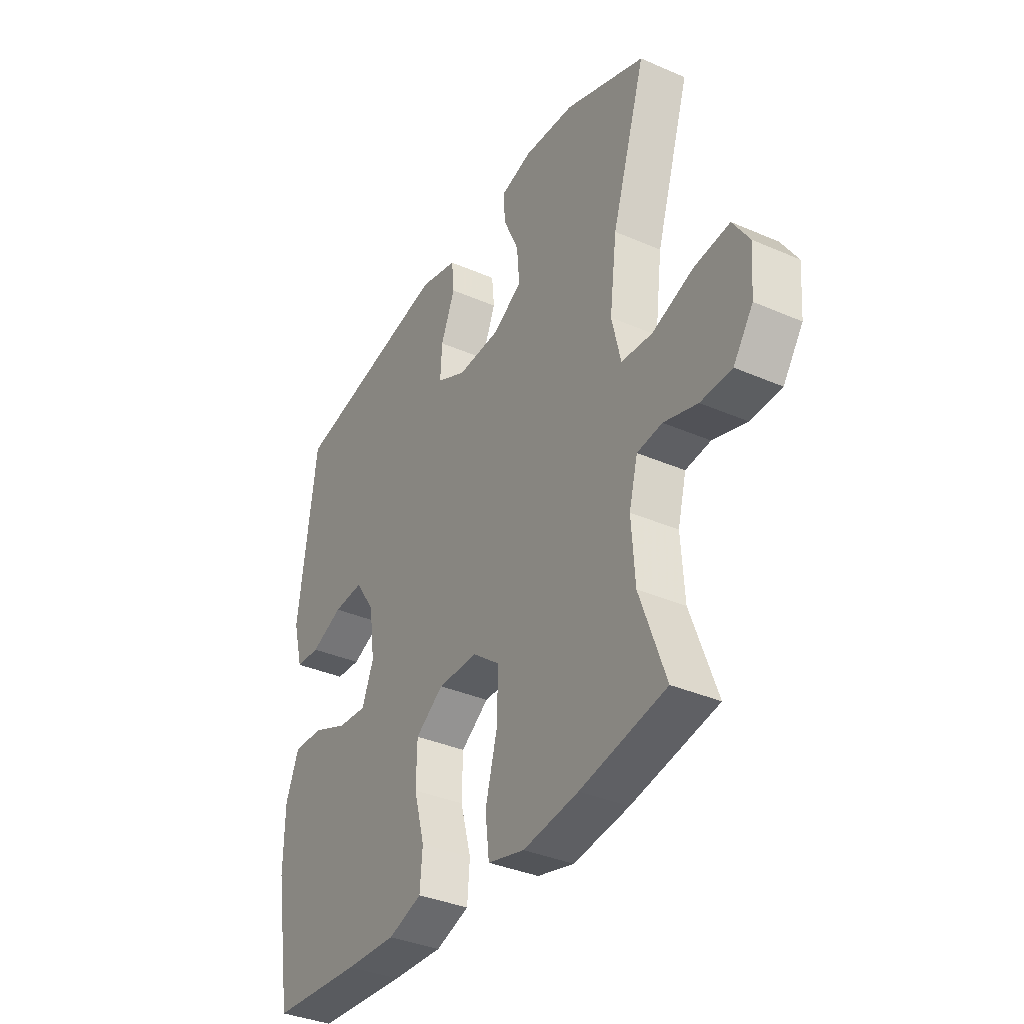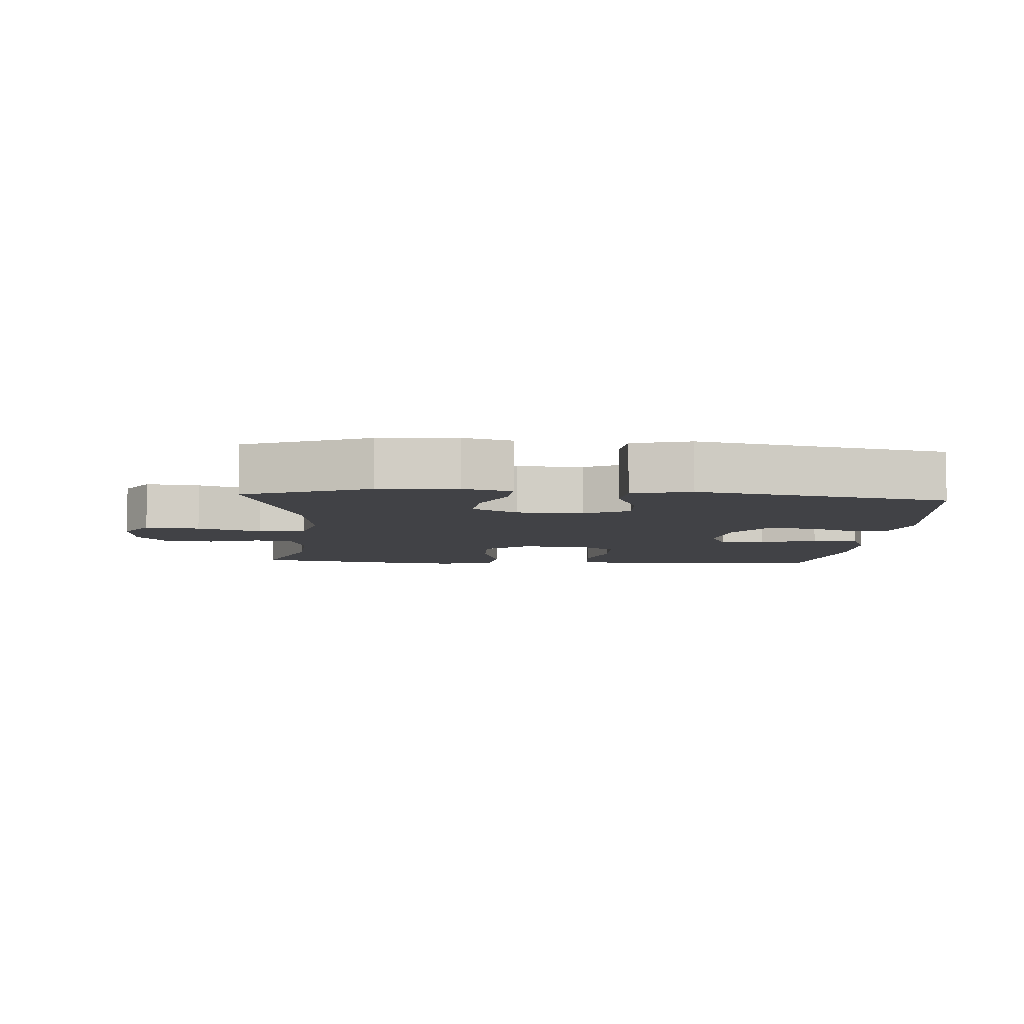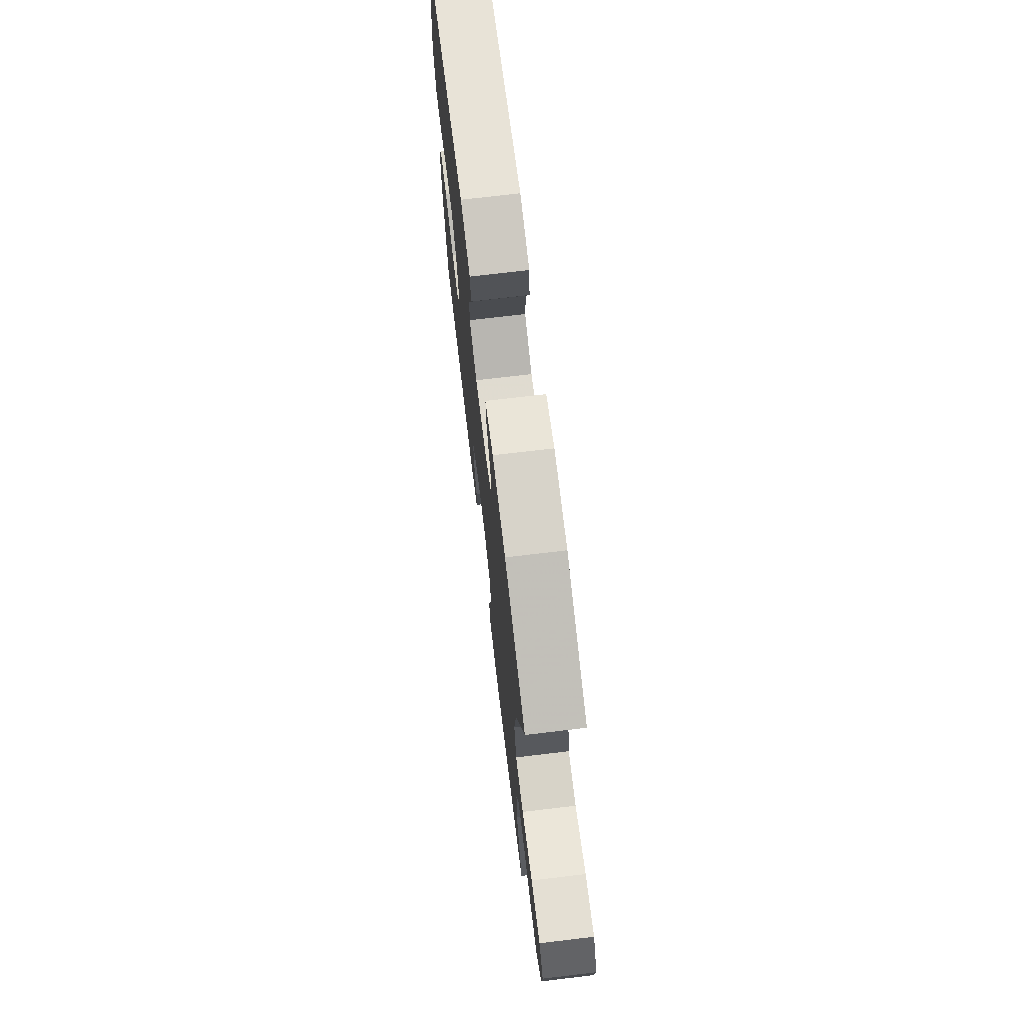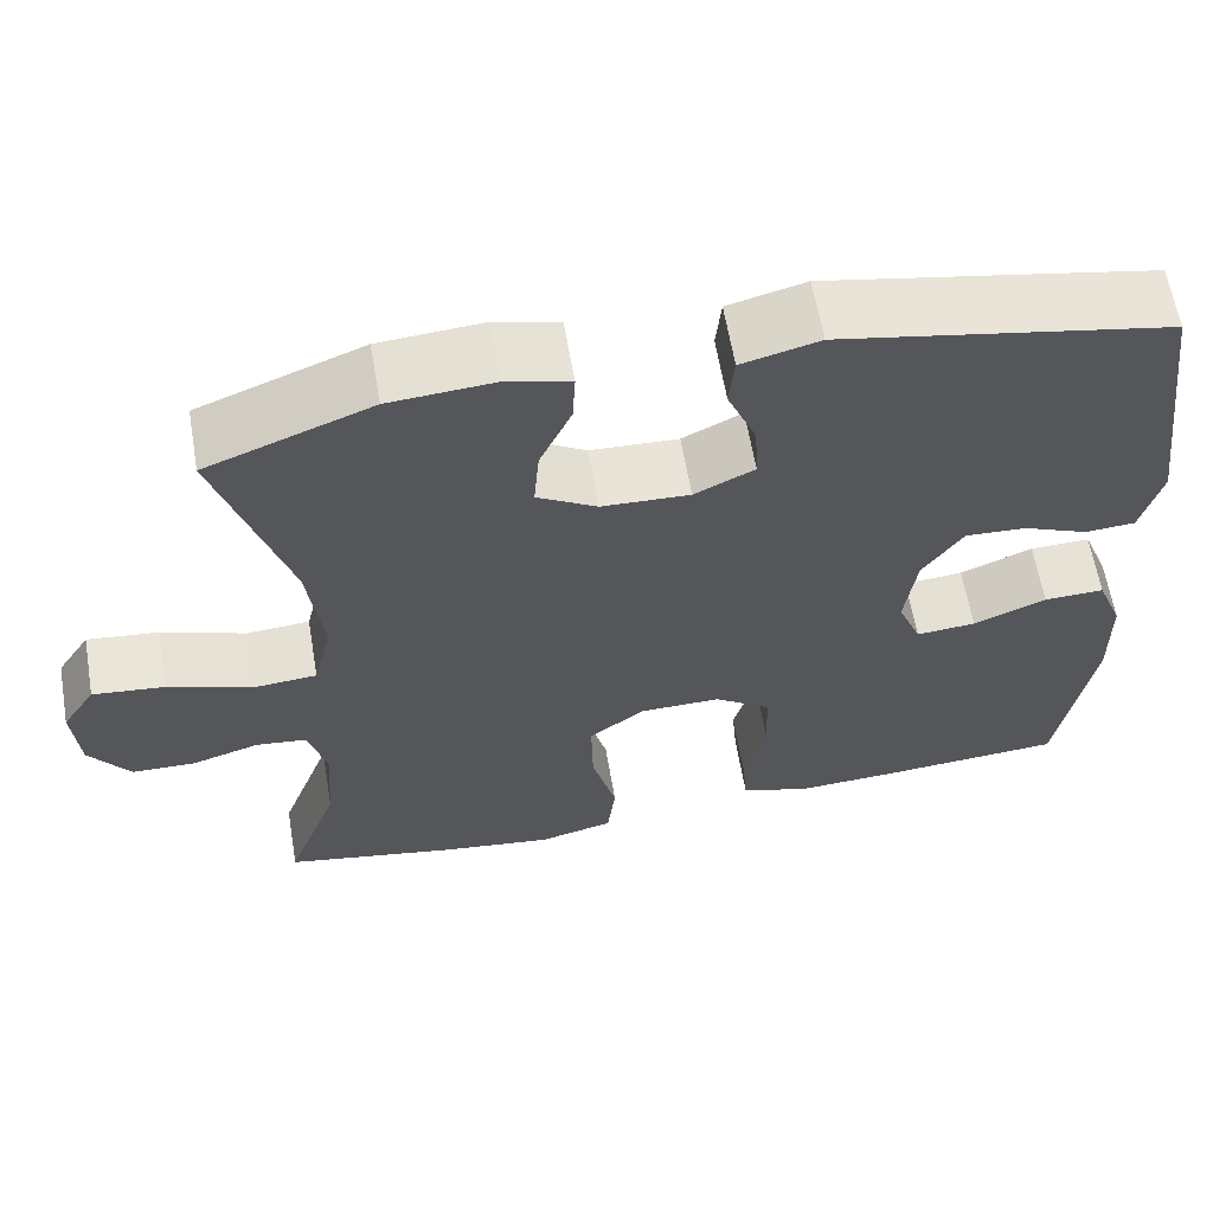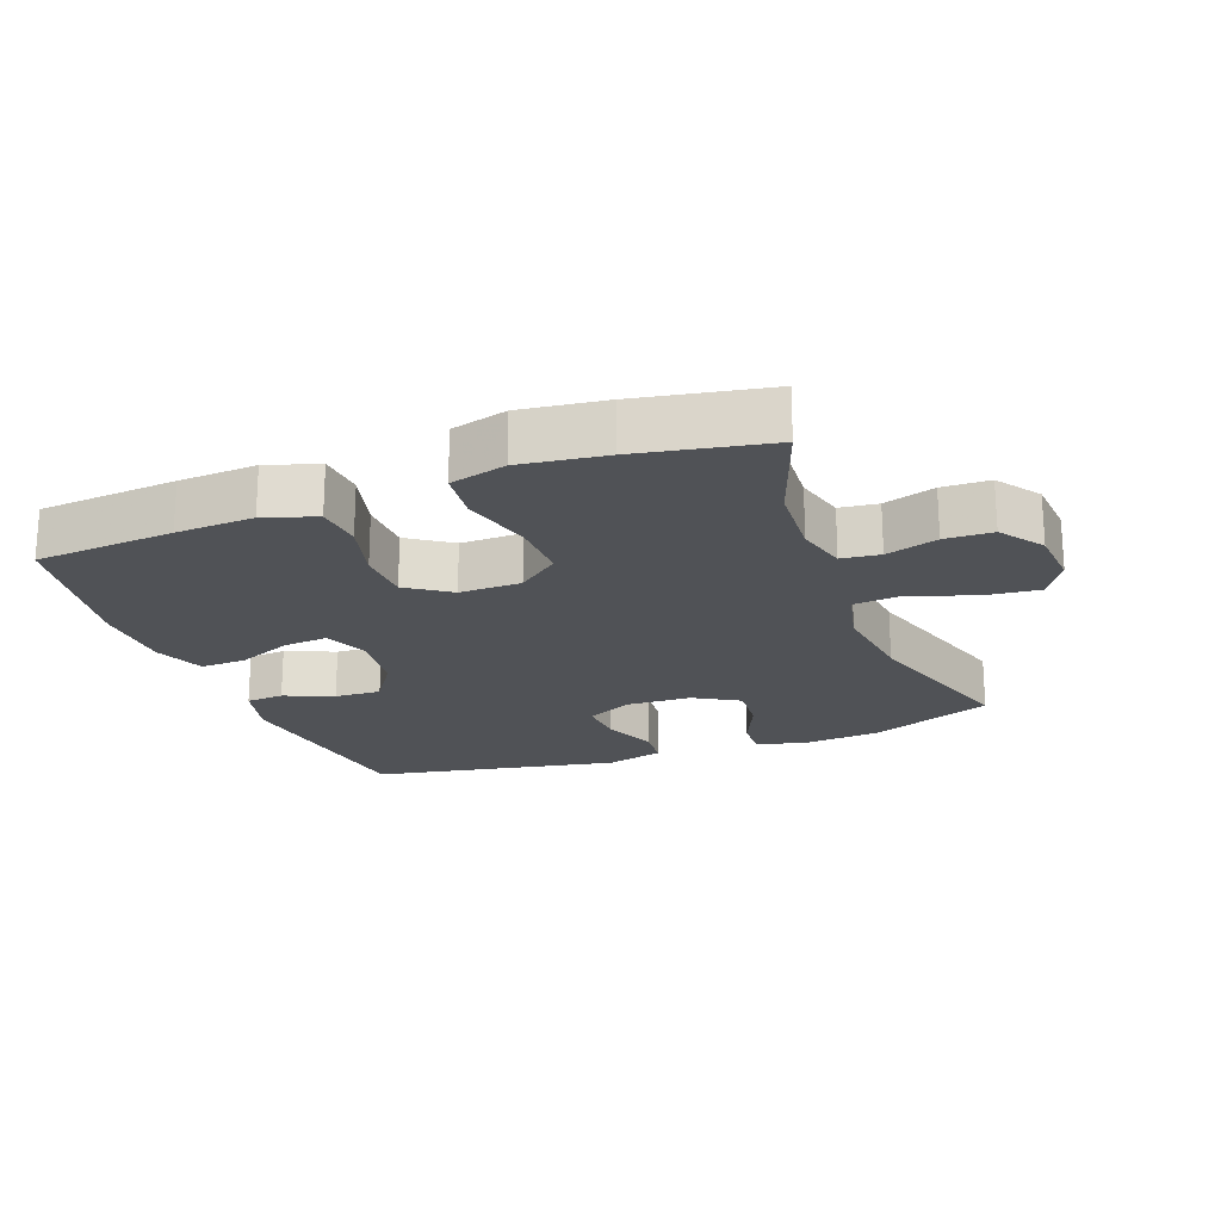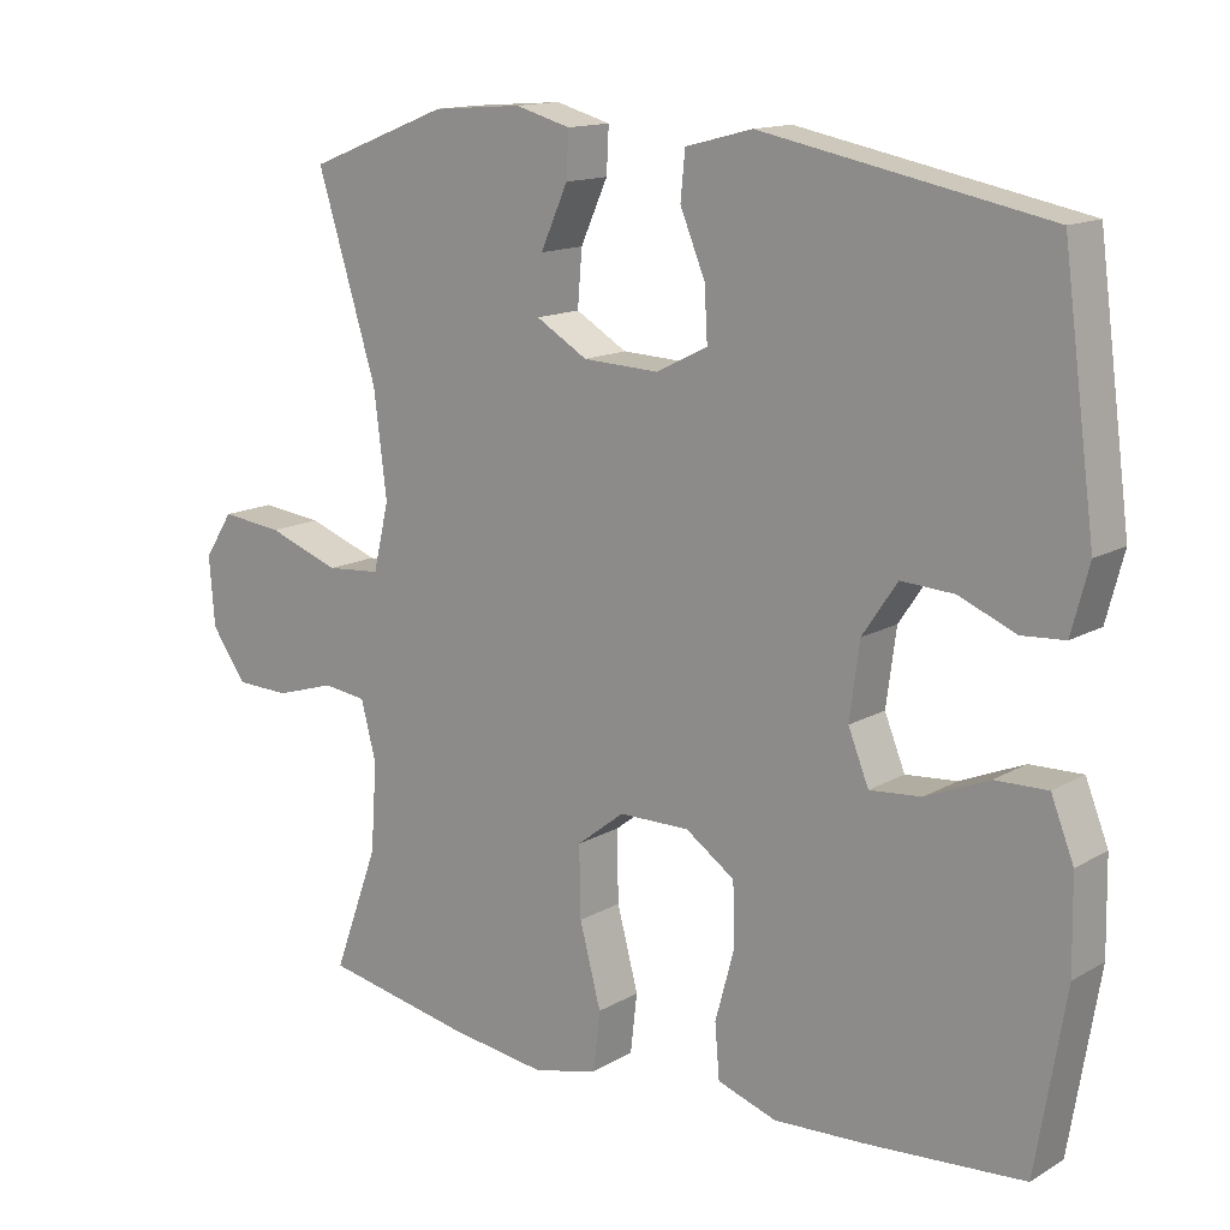
<metadata>
{"format":"obj","ext":"obj","renderer":"f3d","projection":"perspective","resolution":1024,"background":"white","views":[{"elev":-36.1,"azim":-119.7,"up":"+Z"},{"elev":-6.6,"azim":-4.1,"up":"+Y"},{"elev":72.4,"azim":-96.8,"up":"+Z"},{"elev":62.3,"azim":-9.7,"up":"+Z"},{"elev":-20.8,"azim":-159.2,"up":"+Y"},{"elev":14.2,"azim":38.7,"up":"+Z"}]}
</metadata>
<code>
v 0.5 0.07 0.5
v 0.543 0.07 0.177
v 0.52 0.07 0.09
v 0.463 0.07 0.086
v 0.389 0.07 0.117
v 0.319 0.07 0.121
v 0.273 0.07 0.053
v 0.26 0.07 -0.045
v 0.287 0.07 -0.112
v 0.355 0.07 -0.106
v 0.438 0.07 -0.071
v 0.507 0.07 -0.069
v 0.537 0.07 -0.145
v 0.539 0.07 -0.266
v 0.5 0.07 -0.5
v 0.29 0.07 -0.516
v 0.172 0.07 -0.522
v 0.094 0.07 -0.496
v 0.088 0.07 -0.425
v 0.113 0.07 -0.333
v 0.111 0.07 -0.251
v 0.046 0.07 -0.206
v -0.047 0.07 -0.207
v -0.11 0.07 -0.256
v -0.108 0.07 -0.349
v -0.08 0.07 -0.455
v -0.089 0.07 -0.533
v -0.174 0.07 -0.555
v -0.302 0.07 -0.538
v -0.5 0.07 -0.5
v -0.44 0.07 -0.336
v -0.432 0.07 -0.22
v -0.452 0.07 -0.143
v -0.51 0.07 -0.136
v -0.588 0.07 -0.16
v -0.66 0.07 -0.158
v -0.706 0.07 -0.093
v -0.713 0.07 -0.002
v -0.675 0.07 0.057
v -0.593 0.07 0.048
v -0.497 0.07 0.014
v -0.425 0.07 0.02
v -0.404 0.07 0.109
v -0.421 0.07 0.245
v -0.5 0.07 0.5
v -0.313 0.07 0.573
v -0.195 0.07 0.582
v -0.122 0.07 0.562
v -0.125 0.07 0.503
v -0.161 0.07 0.423
v -0.167 0.07 0.35
v -0.099 0.07 0.31
v 0.001 0.07 0.306
v 0.069 0.07 0.34
v 0.065 0.07 0.409
v 0.032 0.07 0.489
v 0.038 0.07 0.55
v 0.126 0.07 0.573
v 0.5 0 0.5
v 0.543 0 0.177
v 0.52 0 0.09
v 0.463 0 0.086
v 0.389 0 0.117
v 0.319 0 0.121
v 0.273 0 0.053
v 0.26 0 -0.045
v 0.287 0 -0.112
v 0.355 0 -0.106
v 0.438 0 -0.071
v 0.507 0 -0.069
v 0.537 0 -0.145
v 0.539 0 -0.266
v 0.5 0 -0.5
v 0.29 0 -0.516
v 0.172 0 -0.522
v 0.094 0 -0.496
v 0.088 0 -0.425
v 0.113 0 -0.333
v 0.111 0 -0.251
v 0.046 0 -0.206
v -0.047 0 -0.207
v -0.11 0 -0.256
v -0.108 0 -0.349
v -0.08 0 -0.455
v -0.089 0 -0.533
v -0.174 0 -0.555
v -0.302 0 -0.538
v -0.5 0 -0.5
v -0.44 0 -0.336
v -0.432 0 -0.22
v -0.452 0 -0.143
v -0.51 0 -0.136
v -0.588 0 -0.16
v -0.66 0 -0.158
v -0.706 0 -0.093
v -0.713 0 -0.002
v -0.675 0 0.057
v -0.593 0 0.048
v -0.497 0 0.014
v -0.425 0 0.02
v -0.404 0 0.109
v -0.421 0 0.245
v -0.5 0 0.5
v -0.313 0 0.573
v -0.195 0 0.582
v -0.122 0 0.562
v -0.125 0 0.503
v -0.161 0 0.423
v -0.167 0 0.35
v -0.099 0 0.31
v 0.001 0 0.306
v 0.069 0 0.34
v 0.065 0 0.409
v 0.032 0 0.489
v 0.038 0 0.55
v 0.126 0 0.573
f 3 4 5
f 2 3 5
f 1 2 5
f 58 1 5
f 57 58 5
f 56 57 5
f 55 56 5
f 54 55 5 6
f 53 54 6 7
f 52 53 7 8
f 51 52 8 9
f 48 49 50
f 47 48 50
f 46 47 50
f 45 46 50
f 44 45 50
f 43 44 50 51
f 42 43 51 9
f 39 40 41
f 38 39 41
f 37 38 41
f 36 37 41
f 35 36 41
f 34 35 41
f 41 42 9
f 34 41 9
f 33 34 9
f 29 30 31
f 28 29 31
f 27 28 31
f 26 27 31
f 25 26 31
f 24 25 31 32
f 23 24 32 33
f 18 19 20
f 17 18 20
f 16 17 20
f 15 16 20
f 14 15 20
f 13 14 20
f 12 13 20
f 11 12 20
f 10 11 20
f 9 10 20 21
f 22 23 33 9
f 9 21 22
f 63 62 61
f 63 61 60
f 63 60 59
f 63 59 116
f 63 116 115
f 63 115 114
f 63 114 113
f 64 63 113 112
f 65 64 112 111
f 66 65 111 110
f 67 66 110 109
f 108 107 106
f 108 106 105
f 108 105 104
f 108 104 103
f 108 103 102
f 109 108 102 101
f 67 109 101 100
f 99 98 97
f 99 97 96
f 99 96 95
f 99 95 94
f 99 94 93
f 99 93 92
f 67 100 99
f 67 99 92
f 67 92 91
f 89 88 87
f 89 87 86
f 89 86 85
f 89 85 84
f 89 84 83
f 90 89 83 82
f 91 90 82 81
f 78 77 76
f 78 76 75
f 78 75 74
f 78 74 73
f 78 73 72
f 78 72 71
f 78 71 70
f 78 70 69
f 78 69 68
f 79 78 68 67
f 67 91 81 80
f 80 79 67
f 1 59 60 2
f 2 60 61 3
f 3 61 62 4
f 4 62 63 5
f 5 63 64 6
f 6 64 65 7
f 7 65 66 8
f 8 66 67 9
f 9 67 68 10
f 10 68 69 11
f 11 69 70 12
f 12 70 71 13
f 13 71 72 14
f 14 72 73 15
f 15 73 74 16
f 16 74 75 17
f 17 75 76 18
f 18 76 77 19
f 19 77 78 20
f 20 78 79 21
f 21 79 80 22
f 22 80 81 23
f 23 81 82 24
f 24 82 83 25
f 25 83 84 26
f 26 84 85 27
f 27 85 86 28
f 28 86 87 29
f 29 87 88 30
f 30 88 89 31
f 31 89 90 32
f 32 90 91 33
f 33 91 92 34
f 34 92 93 35
f 35 93 94 36
f 36 94 95 37
f 37 95 96 38
f 38 96 97 39
f 39 97 98 40
f 40 98 99 41
f 41 99 100 42
f 42 100 101 43
f 43 101 102 44
f 44 102 103 45
f 45 103 104 46
f 46 104 105 47
f 47 105 106 48
f 48 106 107 49
f 49 107 108 50
f 50 108 109 51
f 51 109 110 52
f 52 110 111 53
f 53 111 112 54
f 54 112 113 55
f 55 113 114 56
f 56 114 115 57
f 57 115 116 58
f 58 116 59 1

</code>
